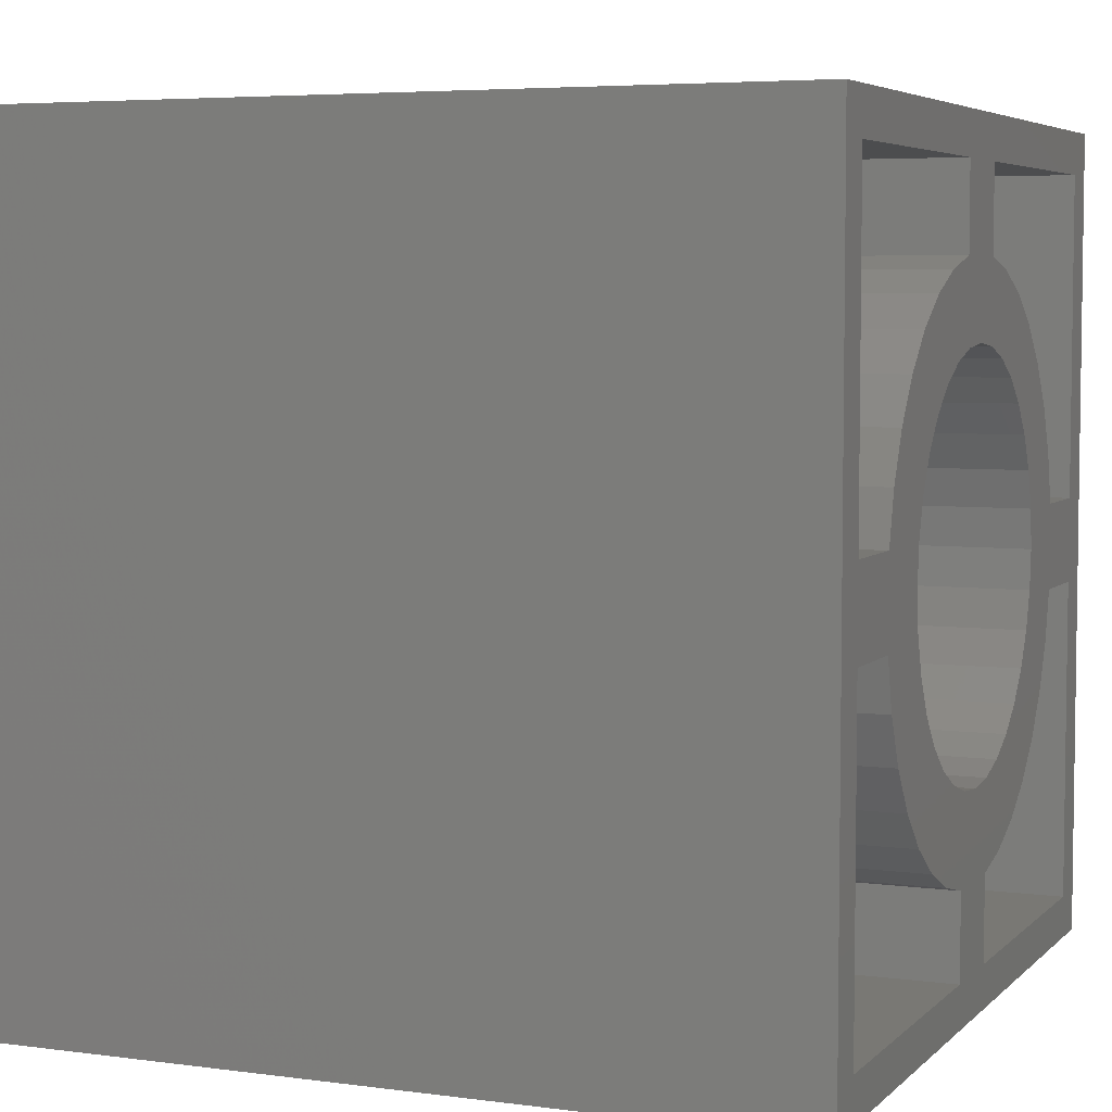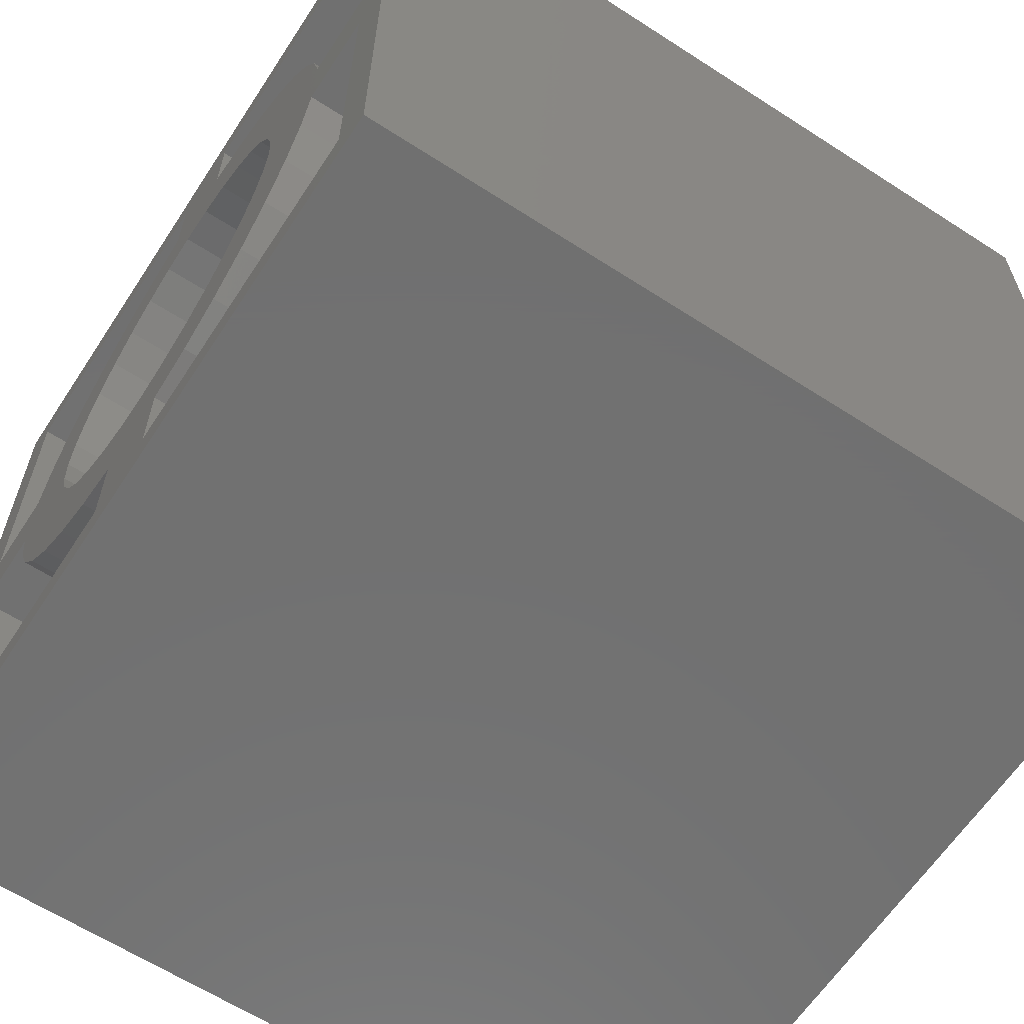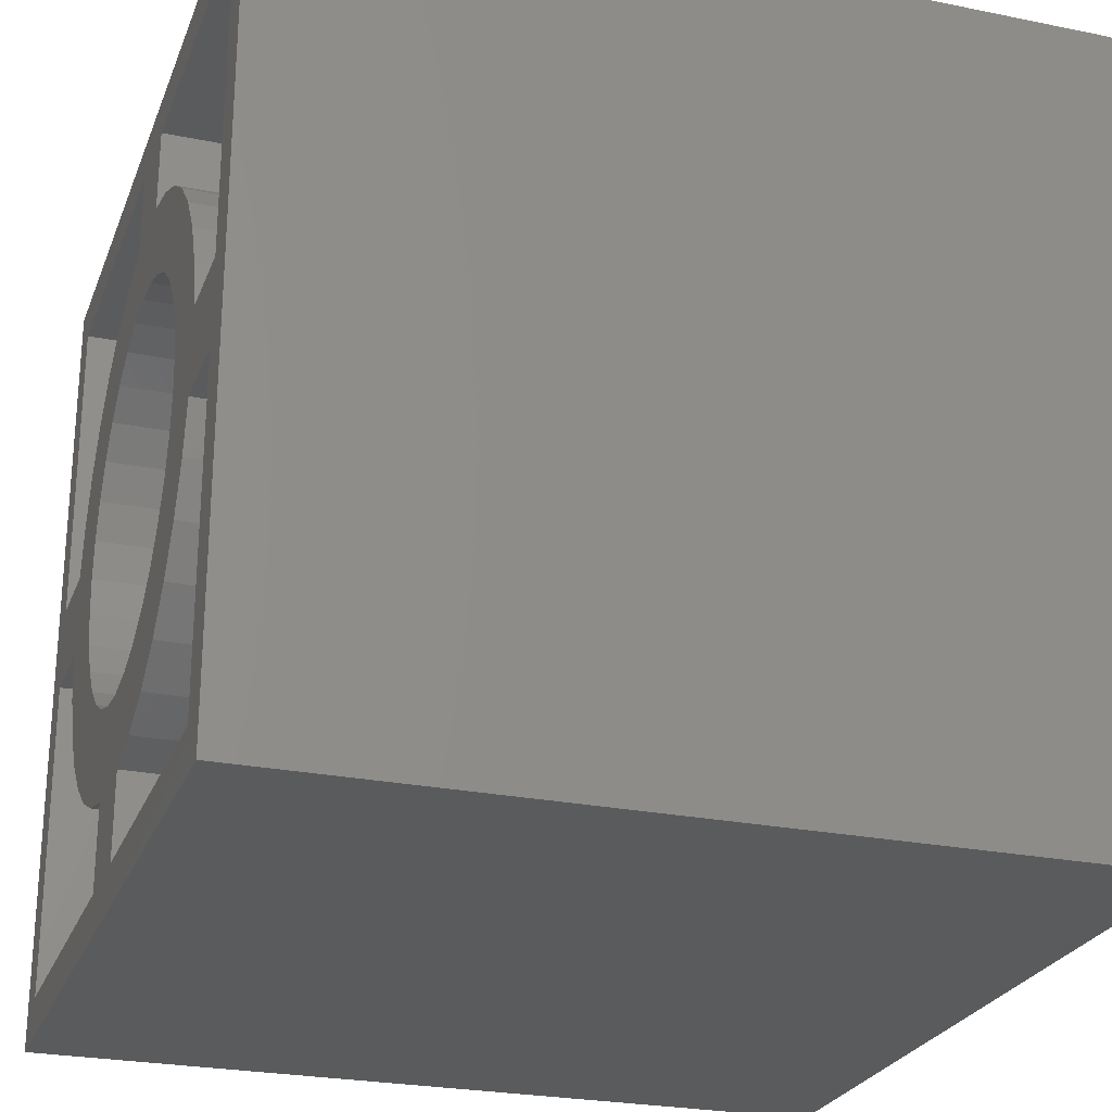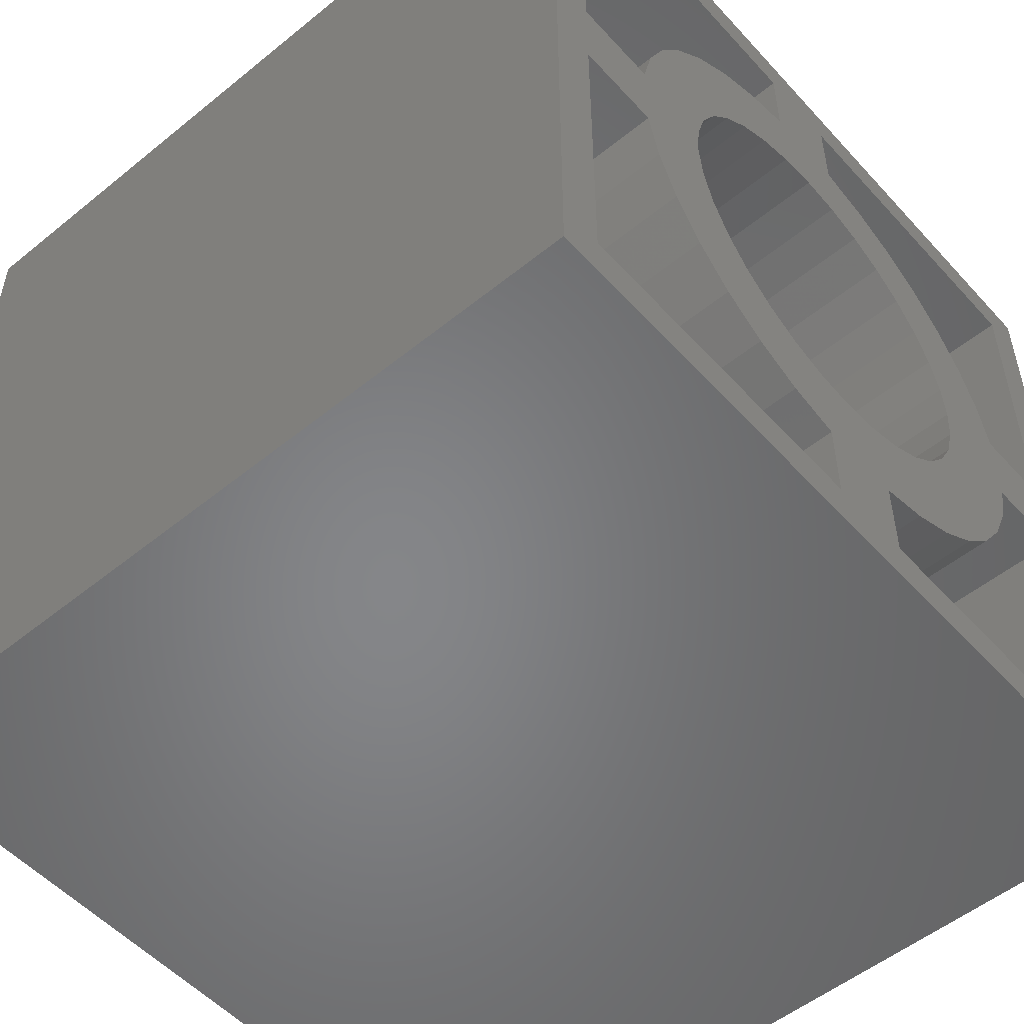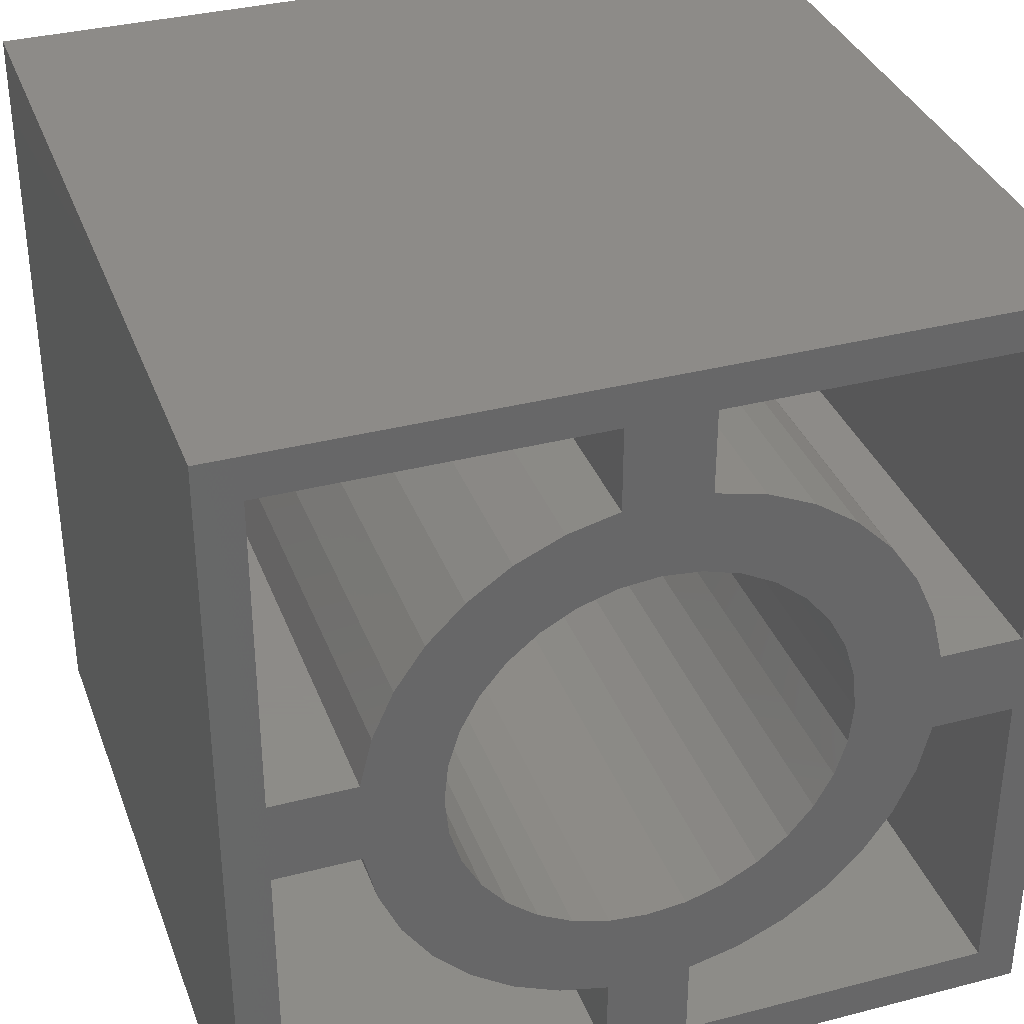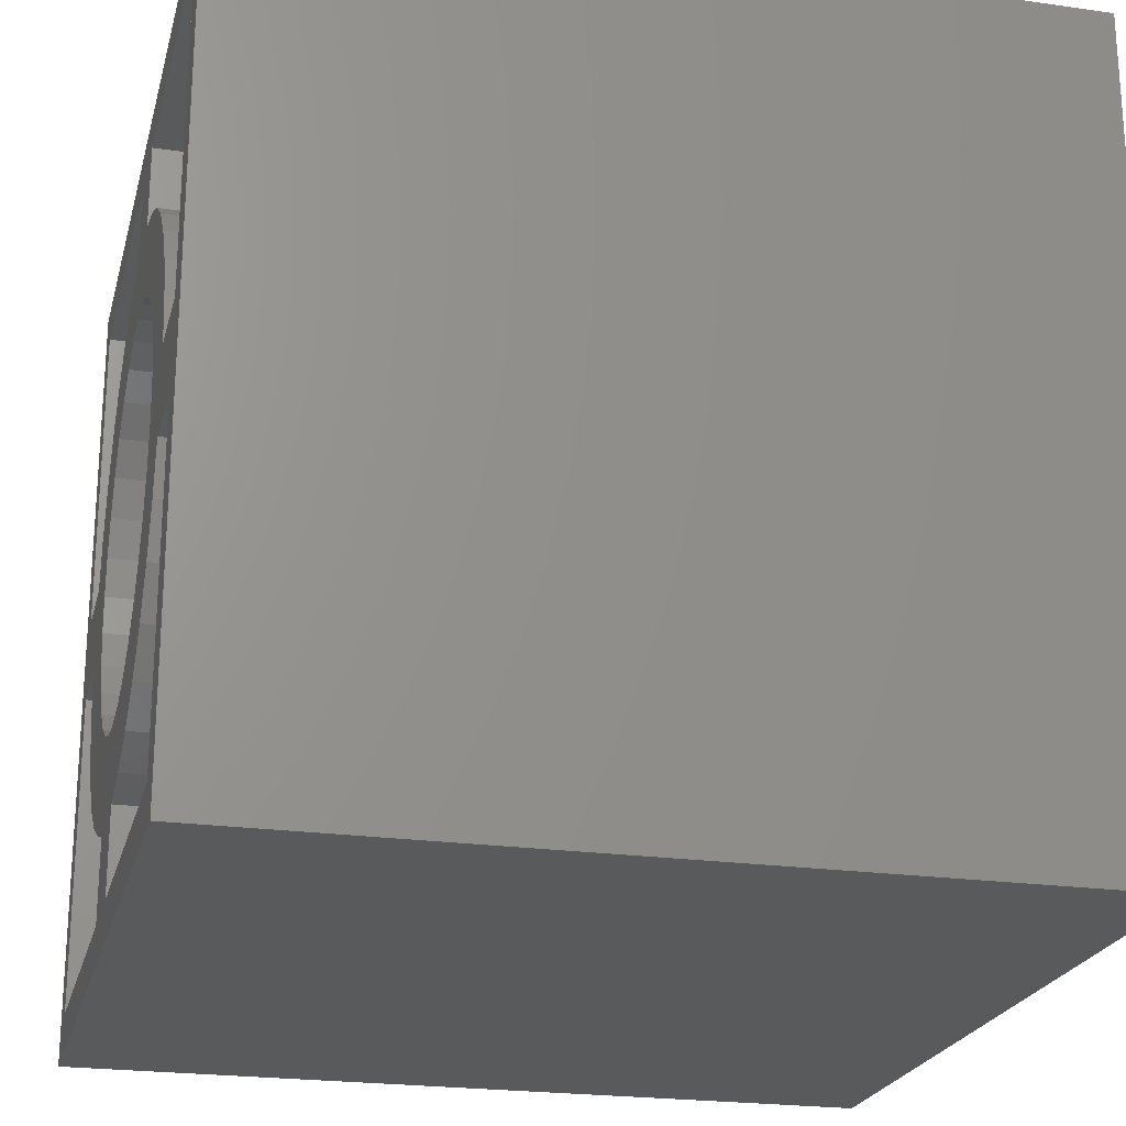
<metadata>
{"format":"stl","ext":"stl","renderer":"f3d","projection":"perspective","resolution":1024,"background":"white","views":[{"elev":5.2,"azim":22.8,"up":"+Z"},{"elev":-62.8,"azim":146.8,"up":"+Y"},{"elev":-25.4,"azim":161.9,"up":"+Z"},{"elev":-53.0,"azim":41.0,"up":"+Y"},{"elev":35.1,"azim":-109.0,"up":"+Z"},{"elev":-22.6,"azim":166.3,"up":"+Z"}]}
</metadata>
<code>
# stl→obj: 160 verts, 336 faces
v -0.375 0.1734 -0.06683
v -0.375 0.1839 -0.03234
v -0.375 0.2007 -0.1672
v -0.375 0.0389 0.2581
v -0.375 0.08494 0.247
v -0.375 -0.08494 0.247
v -0.375 -0.0389 0.2581
v -0.375 -0.0389 0.3359
v -0.375 0.0389 0.3359
v -0.375 -0.0389 -0.2581
v -0.375 -0.08494 -0.247
v -0.375 0.08494 -0.247
v -0.375 0.0389 -0.2581
v -0.375 0.0389 -0.3359
v -0.375 -0.0389 -0.3359
v -0.375 -0.2581 -0.0389
v -0.375 -0.3359 -0.0389
v -0.375 -0.3359 0.0389
v -0.375 -0.2581 0.0389
v -0.375 -0.247 -0.08494
v -0.375 -0.1803 0.003536
v -0.375 -0.1768 -0.03234
v -0.375 -0.2007 -0.1672
v -0.375 -0.2007 0.1672
v -0.375 -0.1768 0.03941
v -0.375 -0.375 0.375
v -0.375 -0.3359 0.3359
v -0.375 -0.3359 -0.3359
v -0.375 -0.375 -0.375
v -0.375 0.375 0.375
v -0.375 0.375 -0.375
v -0.375 0.3359 -0.3359
v -0.375 0.3359 -0.0389
v -0.375 0.3359 0.0389
v -0.375 0.3359 0.3359
v -0.375 0.1672 -0.2007
v -0.375 0.1282 -0.2276
v -0.375 -0.1282 -0.2276
v -0.375 -0.1672 -0.2007
v -0.375 0.003536 -0.1803
v -0.375 0.03941 -0.1768
v -0.375 0.0739 -0.1663
v -0.375 0.1057 -0.1494
v -0.375 0.1336 -0.1265
v -0.375 0.1564 -0.09862
v -0.375 0.1672 0.2007
v -0.375 0.1734 0.0739
v -0.375 0.1564 0.1057
v -0.375 0.1336 0.1336
v -0.375 0.1057 0.1564
v -0.375 0.0739 0.1734
v -0.375 0.03941 0.1839
v -0.375 0.003536 0.1874
v -0.375 -0.1672 0.2007
v -0.375 -0.1282 0.2276
v -0.375 0.1282 0.2276
v -0.375 0.2007 0.1672
v -0.375 0.1874 0.003536
v -0.375 0.1839 0.03941
v -0.375 -0.1663 -0.06683
v -0.375 -0.1494 -0.09862
v -0.375 -0.1265 -0.1265
v -0.375 -0.09862 -0.1494
v -0.375 -0.06683 -0.1663
v -0.375 -0.03234 -0.1768
v -0.375 -0.03234 0.1839
v -0.375 -0.06683 0.1734
v -0.375 -0.09862 0.1564
v -0.375 -0.1265 0.1336
v -0.375 -0.1494 0.1057
v -0.375 -0.1663 0.0739
v -0.375 0.2276 0.1282
v -0.375 0.247 0.08494
v -0.375 0.2581 0.0389
v -0.375 0.2581 -0.0389
v -0.375 0.247 -0.08494
v -0.375 0.2276 -0.1282
v -0.375 -0.247 0.08494
v -0.375 -0.2276 0.1282
v -0.375 -0.2276 -0.1282
v 0.375 0.2007 -0.1672
v 0.375 0.1839 -0.03234
v 0.375 0.1734 -0.06683
v 0.375 0.0389 0.2581
v 0.375 0.0389 0.3359
v 0.375 -0.0389 0.3359
v 0.375 -0.0389 0.2581
v 0.375 -0.08494 0.247
v 0.375 0.08494 0.247
v 0.375 -0.0389 -0.2581
v 0.375 -0.0389 -0.3359
v 0.375 0.0389 -0.3359
v 0.375 0.0389 -0.2581
v 0.375 0.08494 -0.247
v 0.375 -0.08494 -0.247
v 0.375 -0.2581 -0.0389
v 0.375 -0.247 -0.08494
v 0.375 -0.2581 0.0389
v 0.375 -0.3359 0.0389
v 0.375 -0.3359 -0.0389
v 0.375 -0.1803 0.003536
v 0.375 -0.1768 0.03941
v 0.375 -0.2007 0.1672
v 0.375 -0.2007 -0.1672
v 0.375 -0.1768 -0.03234
v 0.375 -0.375 0.375
v 0.375 -0.375 -0.375
v 0.375 -0.3359 -0.3359
v 0.375 -0.3359 0.3359
v 0.375 0.375 0.375
v 0.375 0.3359 0.3359
v 0.375 0.3359 0.0389
v 0.375 0.3359 -0.0389
v 0.375 0.3359 -0.3359
v 0.375 0.375 -0.375
v 0.375 0.1672 -0.2007
v 0.375 0.1564 -0.09862
v 0.375 0.1336 -0.1265
v 0.375 0.1057 -0.1494
v 0.375 0.0739 -0.1663
v 0.375 0.03941 -0.1768
v 0.375 0.003536 -0.1803
v 0.375 -0.1672 -0.2007
v 0.375 -0.1282 -0.2276
v 0.375 0.1282 -0.2276
v 0.375 0.1672 0.2007
v 0.375 0.1282 0.2276
v 0.375 -0.1282 0.2276
v 0.375 -0.1672 0.2007
v 0.375 0.003536 0.1874
v 0.375 0.03941 0.1839
v 0.375 0.0739 0.1734
v 0.375 0.1057 0.1564
v 0.375 0.1336 0.1336
v 0.375 0.1564 0.1057
v 0.375 0.1734 0.0739
v 0.375 0.2007 0.1672
v 0.375 0.1839 0.03941
v 0.375 0.1874 0.003536
v 0.375 -0.03234 -0.1768
v 0.375 -0.06683 -0.1663
v 0.375 -0.09862 -0.1494
v 0.375 -0.1265 -0.1265
v 0.375 -0.1494 -0.09862
v 0.375 -0.1663 -0.06683
v 0.375 -0.1663 0.0739
v 0.375 -0.1494 0.1057
v 0.375 -0.1265 0.1336
v 0.375 -0.09862 0.1564
v 0.375 -0.06683 0.1734
v 0.375 -0.03234 0.1839
v 0.375 0.2276 -0.1282
v 0.375 0.247 -0.08494
v 0.375 0.2581 -0.0389
v 0.375 0.2581 0.0389
v 0.375 0.247 0.08494
v 0.375 0.2276 0.1282
v 0.375 -0.2276 -0.1282
v 0.375 -0.2276 0.1282
v 0.375 -0.247 0.08494
f 1 2 3
f 4 5 6
f 4 6 7
f 4 7 8
f 4 8 9
f 10 11 12
f 10 12 13
f 10 13 14
f 10 14 15
f 16 17 18
f 16 18 19
f 16 19 20
f 21 22 23
f 21 23 24
f 21 24 25
f 26 8 27
f 26 27 18
f 26 18 17
f 26 17 28
f 26 28 29
f 30 31 32
f 30 32 33
f 30 33 34
f 30 34 35
f 30 35 9
f 30 9 8
f 30 8 26
f 31 29 28
f 31 28 15
f 31 15 14
f 31 14 32
f 36 37 38
f 36 38 39
f 36 39 40
f 36 40 41
f 36 41 42
f 36 42 43
f 36 43 44
f 36 44 45
f 36 45 1
f 36 1 3
f 46 47 48
f 46 48 49
f 46 49 50
f 46 50 51
f 46 51 52
f 46 52 53
f 46 53 54
f 46 54 55
f 46 55 56
f 57 58 59
f 57 59 47
f 57 47 46
f 39 23 22
f 39 22 60
f 39 60 61
f 39 61 62
f 39 62 63
f 39 63 64
f 39 64 65
f 39 65 40
f 54 53 66
f 54 66 67
f 54 67 68
f 54 68 69
f 54 69 70
f 54 70 71
f 54 71 25
f 54 25 24
f 58 57 72
f 58 72 73
f 58 73 74
f 58 74 34
f 58 34 33
f 58 33 75
f 58 75 76
f 58 76 77
f 58 77 3
f 58 3 2
f 19 78 20
f 20 78 79
f 20 79 80
f 80 79 24
f 80 24 23
f 55 6 56
f 56 6 5
f 11 38 12
f 12 38 37
f 81 82 83
f 84 85 86
f 84 86 87
f 84 87 88
f 84 88 89
f 90 91 92
f 90 92 93
f 90 93 94
f 90 94 95
f 96 97 98
f 96 98 99
f 96 99 100
f 101 102 103
f 101 103 104
f 101 104 105
f 106 107 108
f 106 108 100
f 106 100 99
f 106 99 109
f 106 109 86
f 110 106 86
f 110 86 85
f 110 85 111
f 110 111 112
f 110 112 113
f 110 113 114
f 110 114 115
f 115 114 92
f 115 92 91
f 115 91 108
f 115 108 107
f 116 81 83
f 116 83 117
f 116 117 118
f 116 118 119
f 116 119 120
f 116 120 121
f 116 121 122
f 116 122 123
f 116 123 124
f 116 124 125
f 126 127 128
f 126 128 129
f 126 129 130
f 126 130 131
f 126 131 132
f 126 132 133
f 126 133 134
f 126 134 135
f 126 135 136
f 137 126 136
f 137 136 138
f 137 138 139
f 123 122 140
f 123 140 141
f 123 141 142
f 123 142 143
f 123 143 144
f 123 144 145
f 123 145 105
f 123 105 104
f 129 103 102
f 129 102 146
f 129 146 147
f 129 147 148
f 129 148 149
f 129 149 150
f 129 150 151
f 129 151 130
f 139 82 81
f 139 81 152
f 139 152 153
f 139 153 154
f 139 154 113
f 139 113 112
f 139 112 155
f 139 155 156
f 139 156 157
f 139 157 137
f 104 103 158
f 158 103 159
f 158 159 97
f 97 159 160
f 97 160 98
f 128 127 88
f 88 127 89
f 95 94 124
f 124 94 125
f 4 84 5
f 5 84 89
f 5 89 56
f 56 89 127
f 56 127 46
f 46 127 126
f 46 126 57
f 57 126 137
f 57 137 72
f 72 137 157
f 72 157 73
f 73 157 156
f 73 156 74
f 74 156 155
f 85 84 9
f 9 84 4
f 111 85 35
f 35 85 9
f 112 111 34
f 34 111 35
f 155 112 74
f 74 112 34
f 93 92 13
f 13 92 14
f 75 154 76
f 76 154 153
f 76 153 77
f 77 153 152
f 77 152 3
f 3 152 81
f 3 81 36
f 36 81 116
f 36 116 37
f 37 116 125
f 37 125 12
f 12 125 94
f 12 94 13
f 13 94 93
f 113 154 33
f 33 154 75
f 114 113 32
f 32 113 33
f 92 114 14
f 14 114 32
f 109 99 27
f 27 99 18
f 86 109 8
f 8 109 27
f 87 86 7
f 7 86 8
f 19 98 78
f 78 98 160
f 78 160 79
f 79 160 159
f 79 159 24
f 24 159 103
f 24 103 54
f 54 103 129
f 54 129 55
f 55 129 128
f 55 128 6
f 6 128 88
f 6 88 7
f 7 88 87
f 99 98 18
f 18 98 19
f 100 108 17
f 17 108 28
f 96 100 16
f 16 100 17
f 10 90 11
f 11 90 95
f 11 95 38
f 38 95 124
f 38 124 39
f 39 124 123
f 39 123 23
f 23 123 104
f 23 104 80
f 80 104 158
f 80 158 20
f 20 158 97
f 20 97 16
f 16 97 96
f 91 90 15
f 15 90 10
f 108 91 28
f 28 91 15
f 40 121 41
f 41 121 120
f 41 120 42
f 42 120 119
f 42 119 43
f 43 119 118
f 43 118 44
f 44 118 117
f 44 117 45
f 45 117 83
f 45 83 1
f 1 83 82
f 1 82 2
f 2 82 139
f 2 139 58
f 121 40 122
f 122 40 65
f 122 65 140
f 140 65 64
f 140 64 141
f 141 64 63
f 141 63 142
f 142 63 62
f 142 62 143
f 143 62 61
f 143 61 144
f 144 61 60
f 144 60 145
f 145 60 22
f 145 22 105
f 105 22 21
f 105 21 101
f 53 151 66
f 66 151 150
f 66 150 67
f 67 150 149
f 67 149 68
f 68 149 148
f 68 148 69
f 69 148 147
f 69 147 70
f 70 147 146
f 70 146 71
f 71 146 102
f 71 102 25
f 25 102 101
f 25 101 21
f 151 53 130
f 130 53 52
f 130 52 131
f 131 52 51
f 131 51 132
f 132 51 50
f 132 50 133
f 133 50 49
f 133 49 134
f 134 49 48
f 134 48 135
f 135 48 47
f 135 47 136
f 136 47 59
f 136 59 138
f 138 59 58
f 138 58 139
f 26 29 106
f 106 29 107
f 30 26 110
f 110 26 106
f 31 30 115
f 115 30 110
f 29 31 107
f 107 31 115

</code>
